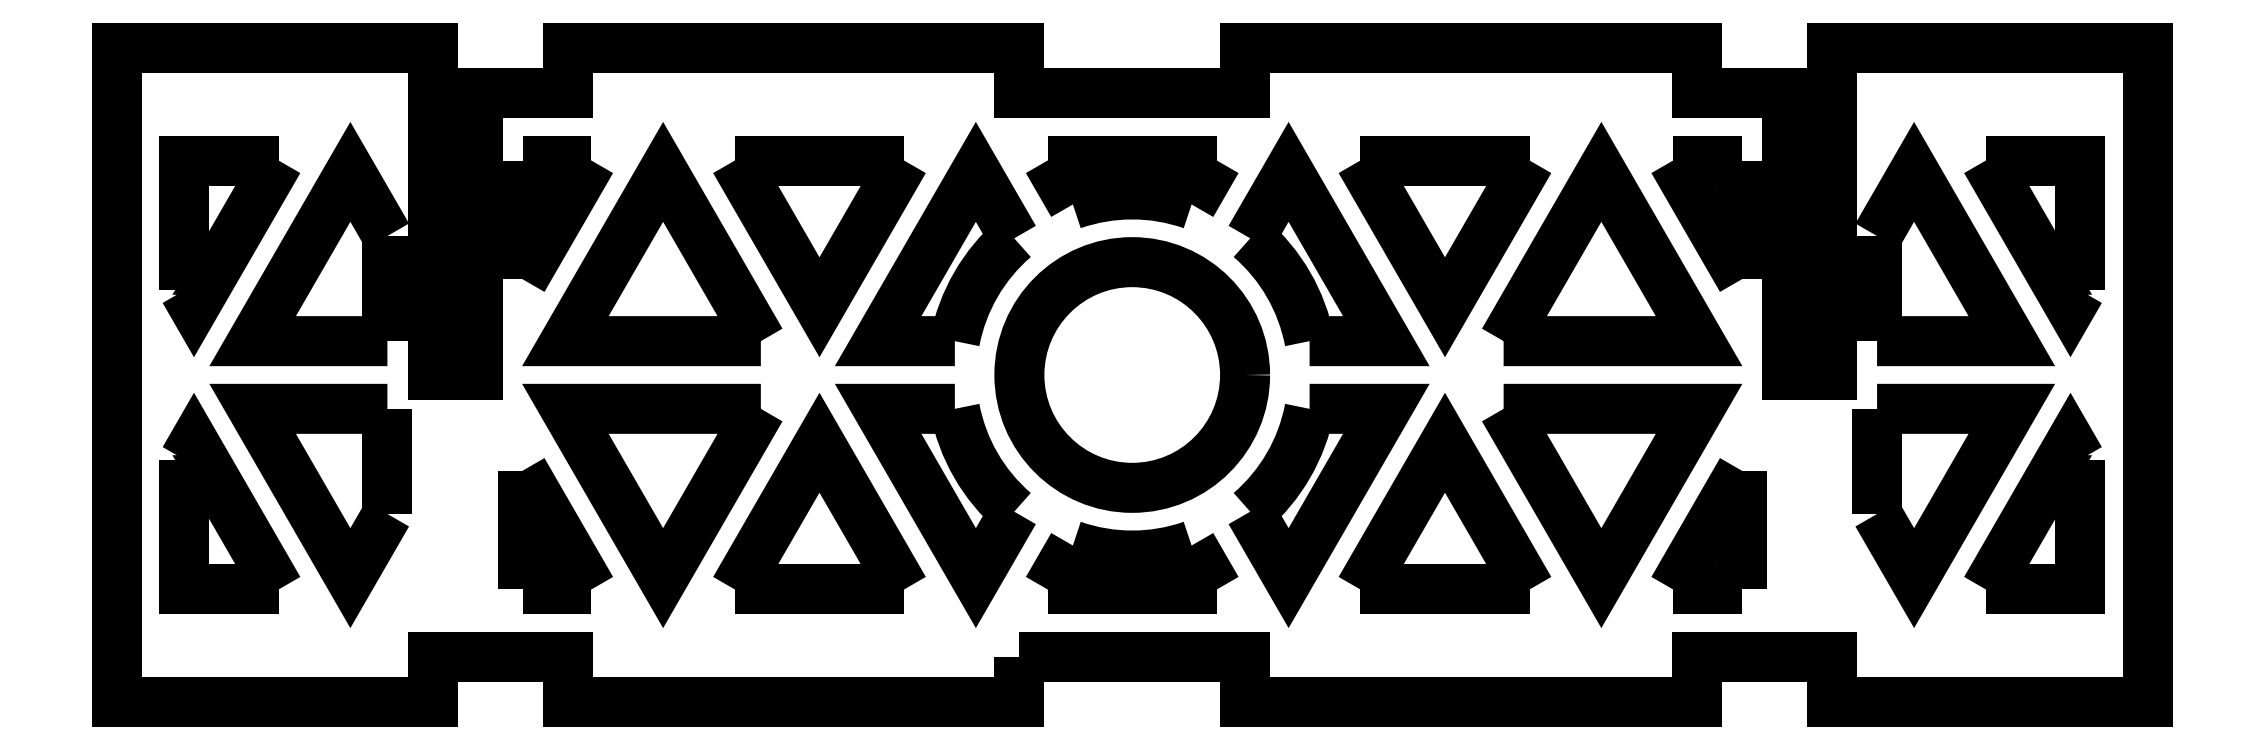
<metadata>
{"format":"dxf","ext":"dxf","renderer":"ezdxf+matplotlib","layout":"modelspace","background":"white","min_lineweight":24,"dpi":150}
</metadata>
<code>
0
SECTION
2
ENTITIES
0
LWPOLYLINE
8
0
90
       38
70
     1
43
0
10
40
20
2
10
40
20
5.68e-14
10
20
20
0
10
20
20
2
10
14
20
2
10
14
20
0
10
0
20
0
10
0
20
2
10
0
20
27
10
0
20
29
10
14
20
29
10
14
20
27
10
14
20
14.5
10
16
20
14.5
10
16
20
27
10
20
20
27
10
20
20
29
10
40
20
29
10
40
20
27
10
50
20
27
10
50
20
29
10
70
20
29
10
70
20
27
10
74
20
27
10
74
20
14.5
10
76
20
14.5
10
76
20
27
10
76
20
29
10
90
20
29
10
90
20
27
10
90
20
2
10
90
20
1.137e-13
10
76
20
5.68e-14
10
76
20
2
10
70
20
2
10
70
20
5.68e-14
10
50
20
5.68e-14
10
50
20
2
0
LWPOLYLINE
8
0
90
        4
70
     0
43
0
10
37.14
20
13
10
33.74
20
13
10
38.07
20
5.5
10
39.77
20
8.445
0
LWPOLYLINE
8
0
90
        2
70
     0
43
0
10
48.75
20
5
10
47.63
20
6.945
0
LWPOLYLINE
8
0
90
        4
70
     0
43
0
10
50.23
20
8.445
10
51.93
20
5.5
10
56.26
20
13
10
52.86
20
13
0
LWPOLYLINE
8
0
90
        4
70
     0
43
0
10
52.86
20
16
10
56.26
20
16
10
51.93
20
23.5
10
50.23
20
20.56
0
LWPOLYLINE
8
0
90
        2
70
     0
43
0
10
41.25
20
24
10
42.37
20
22.06
0
LWPOLYLINE
8
0
90
        4
70
     0
43
0
10
39.77
20
20.56
10
38.07
20
23.5
10
33.74
20
16
10
37.14
20
16
0
LWPOLYLINE
8
0
90
        3
70
     1
43
0
10
28.55
20
13
10
19.89
20
13
10
24.22
20
5.5
0
LWPOLYLINE
8
0
90
        3
70
     0
43
0
10
34.9
20
5
10
31.14
20
11.5
10
27.39
20
5
0
LWPOLYLINE
8
0
90
        3
70
     0
43
0
10
27.39
20
24
10
31.14
20
17.5
10
34.9
20
24
0
LWPOLYLINE
8
0
90
        3
70
     1
43
0
10
28.55
20
16
10
24.22
20
23.5
10
19.89
20
16
0
LWPOLYLINE
8
0
90
        4
70
     0
43
0
10
12
20
13
10
6.029
20
13
10
10.36
20
5.5
10
12
20
8.342
0
LWPOLYLINE
8
0
90
        2
70
     0
43
0
10
21.04
20
5
10
18
20
10.27
0
LWPOLYLINE
8
0
90
        4
70
     0
43
0
10
12
20
20.66
10
10.36
20
23.5
10
6.029
20
16
10
12
20
16
0
LWPOLYLINE
8
0
90
        3
70
     0
43
0
10
7.184
20
5
10
3.431
20
11.5
10
3
20
10.75
0
LWPOLYLINE
8
0
90
        3
70
     0
43
0
10
3
20
18.25
10
3.431
20
17.5
10
7.184
20
24
0
LWPOLYLINE
8
0
90
        3
70
     0
43
0
10
62.61
20
5
10
58.86
20
11.5
10
55.1
20
5
0
LWPOLYLINE
8
0
90
        3
70
     1
43
0
10
61.45
20
13
10
65.78
20
5.5
10
70.11
20
13
0
LWPOLYLINE
8
0
90
        3
70
     1
43
0
10
61.45
20
16
10
70.11
20
16
10
65.78
20
23.5
0
LWPOLYLINE
8
0
90
        3
70
     0
43
0
10
55.1
20
24
10
58.86
20
17.5
10
62.61
20
24
0
LWPOLYLINE
8
0
90
        2
70
     0
43
0
10
72
20
10.27
10
68.96
20
5
0
LWPOLYLINE
8
0
90
        4
70
     0
43
0
10
78
20
8.342
10
79.64
20
5.5
10
83.97
20
13
10
78
20
13
0
LWPOLYLINE
8
0
90
        4
70
     0
43
0
10
78
20
16
10
83.97
20
16
10
79.64
20
23.5
10
78
20
20.66
0
LWPOLYLINE
8
0
90
        2
70
     0
43
0
10
68.96
20
24
10
72
20
18.73
0
LWPOLYLINE
8
0
90
        3
70
     0
43
0
10
87
20
10.75
10
86.57
20
11.5
10
82.82
20
5
0
LWPOLYLINE
8
0
90
        3
70
     0
43
0
10
82.82
20
24
10
86.57
20
17.5
10
87
20
18.25
0
LWPOLYLINE
8
0
90
        3
70
     0
43
0
10
82.82
20
24
10
87
20
24
10
87
20
18.25
0
LWPOLYLINE
8
0
90
        3
70
     0
43
0
10
87
20
10.75
10
87
20
5
10
82.82
20
5
0
LWPOLYLINE
8
0
90
        2
70
     0
43
0
10
72
20
5
10
68.96
20
5
0
LWPOLYLINE
8
0
90
        2
70
     0
43
0
10
62.61
20
5
10
55.1
20
5
0
LWPOLYLINE
8
0
90
        2
70
     0
43
0
10
48.75
20
5
10
41.25
20
5
0
LWPOLYLINE
8
0
90
        2
70
     0
43
0
10
34.9
20
5
10
27.39
20
5
0
LWPOLYLINE
8
0
90
        2
70
     0
43
0
10
21.04
20
5
10
18
20
5
0
LWPOLYLINE
8
0
90
        3
70
     0
43
0
10
7.184
20
5
10
3
20
5
10
3
20
10.75
0
LWPOLYLINE
8
0
90
        3
70
     0
43
0
10
3
20
18.25
10
3
20
24
10
7.184
20
24
0
LWPOLYLINE
8
0
90
        2
70
     0
43
0
10
27.39
20
24
10
34.9
20
24
0
LWPOLYLINE
8
0
90
        2
70
     0
43
0
10
41.25
20
24
10
48.75
20
24
0
LWPOLYLINE
8
0
90
        2
70
     0
43
0
10
55.1
20
24
10
62.61
20
24
0
LWPOLYLINE
8
0
90
        2
70
     0
43
0
10
68.96
20
24
10
72
20
24
0
CIRCLE
8
0
10
45
20
14.5
30
0
40
5
0
ARC
8
0
10
45
20
14.5
30
0
40
8
50
70.81
51
109.2
0
LWPOLYLINE
8
0
90
        2
70
     0
43
0
10
47.63
20
22.06
10
48.75
20
24
0
LWPOLYLINE
8
0
90
        2
70
     0
43
0
10
42.37
20
6.945
10
41.25
20
5
0
ARC
8
0
10
45
20
14.5
30
0
40
8
50
130.8
51
169.2
0
ARC
8
0
10
45
20
14.5
30
0
40
8
50
190.8
51
229.2
0
ARC
8
0
10
45
20
14.5
30
0
40
8
50
250.8
51
289.2
0
ARC
8
0
10
45
20
14.5
30
0
40
8
50
310.8
51
349.2
0
ARC
8
0
10
45
20
14.5
30
0
40
8
50
10.81
51
49.19
0
LWPOLYLINE
8
0
90
        2
70
     0
43
0
10
18
20
24
10
21.04
20
24
0
LWPOLYLINE
8
0
90
        2
70
     0
43
0
10
18
20
18.73
10
21.04
20
24
0
LWPOLYLINE
8
0
90
        2
70
     0
43
0
10
18
20
24
10
18
20
18.73
0
LWPOLYLINE
8
0
90
        2
70
     0
43
0
10
12
20
16
10
12
20
20.66
0
LWPOLYLINE
8
0
90
        2
70
     0
43
0
10
12
20
8.342
10
12
20
13
0
LWPOLYLINE
8
0
90
        2
70
     0
43
0
10
18
20
10.27
10
18
20
5
0
LWPOLYLINE
8
0
90
        2
70
     0
43
0
10
72
20
24
10
72
20
18.73
0
LWPOLYLINE
8
0
90
        2
70
     0
43
0
10
72
20
10.27
10
72
20
5
0
LWPOLYLINE
8
0
90
        2
70
     0
43
0
10
78
20
8.342
10
78
20
13
0
LWPOLYLINE
8
0
90
        2
70
     0
43
0
10
78
20
16
10
78
20
20.66
0
ENDSEC
0
EOF

</code>
